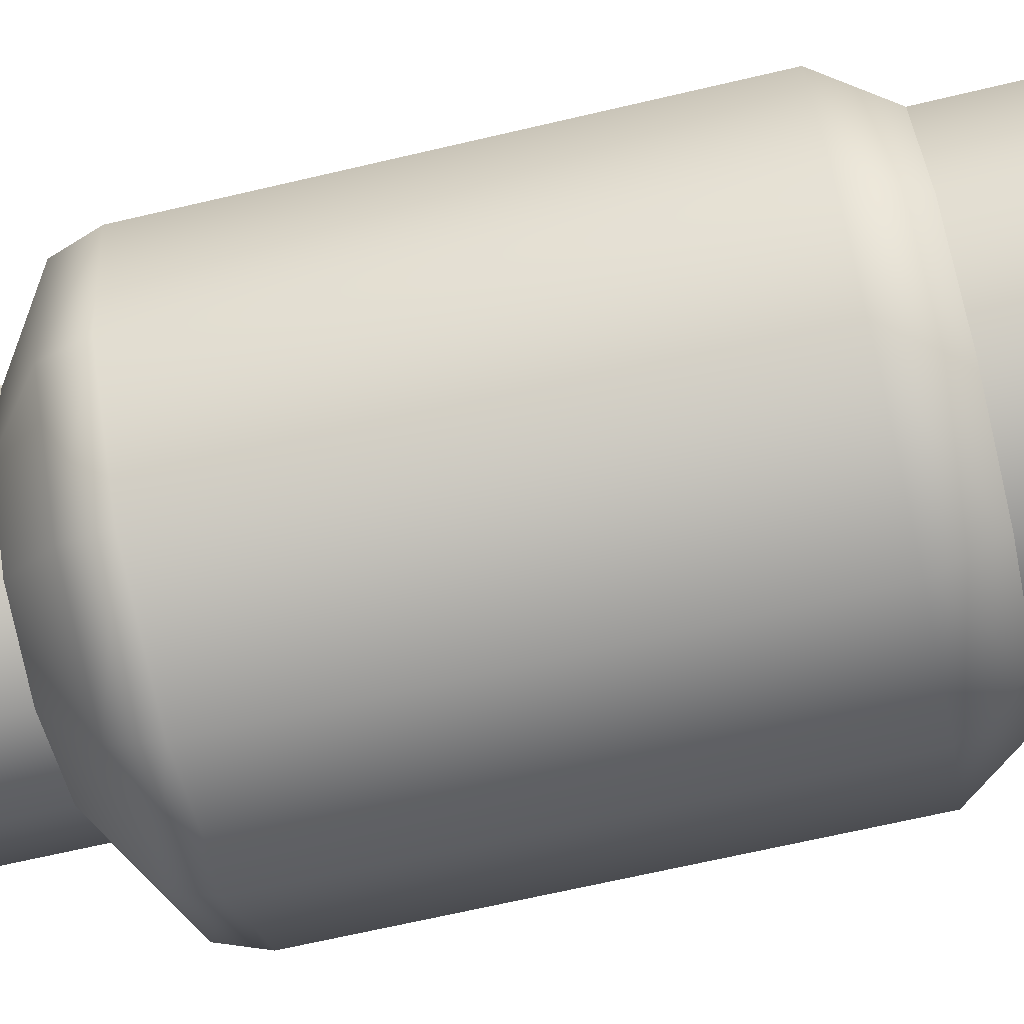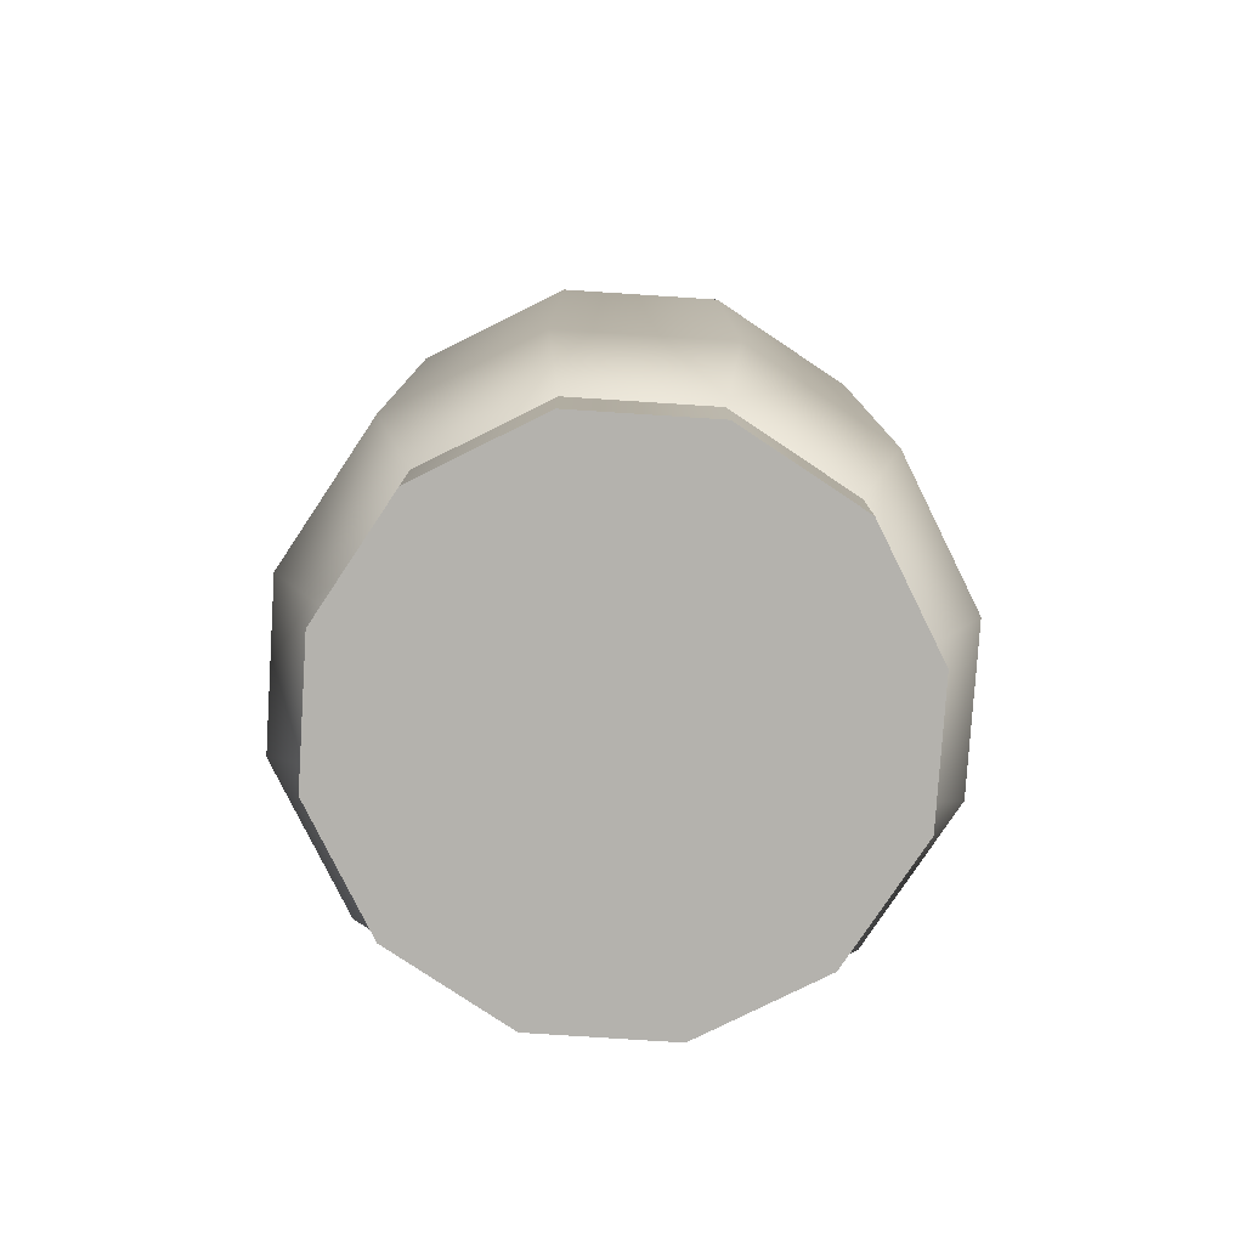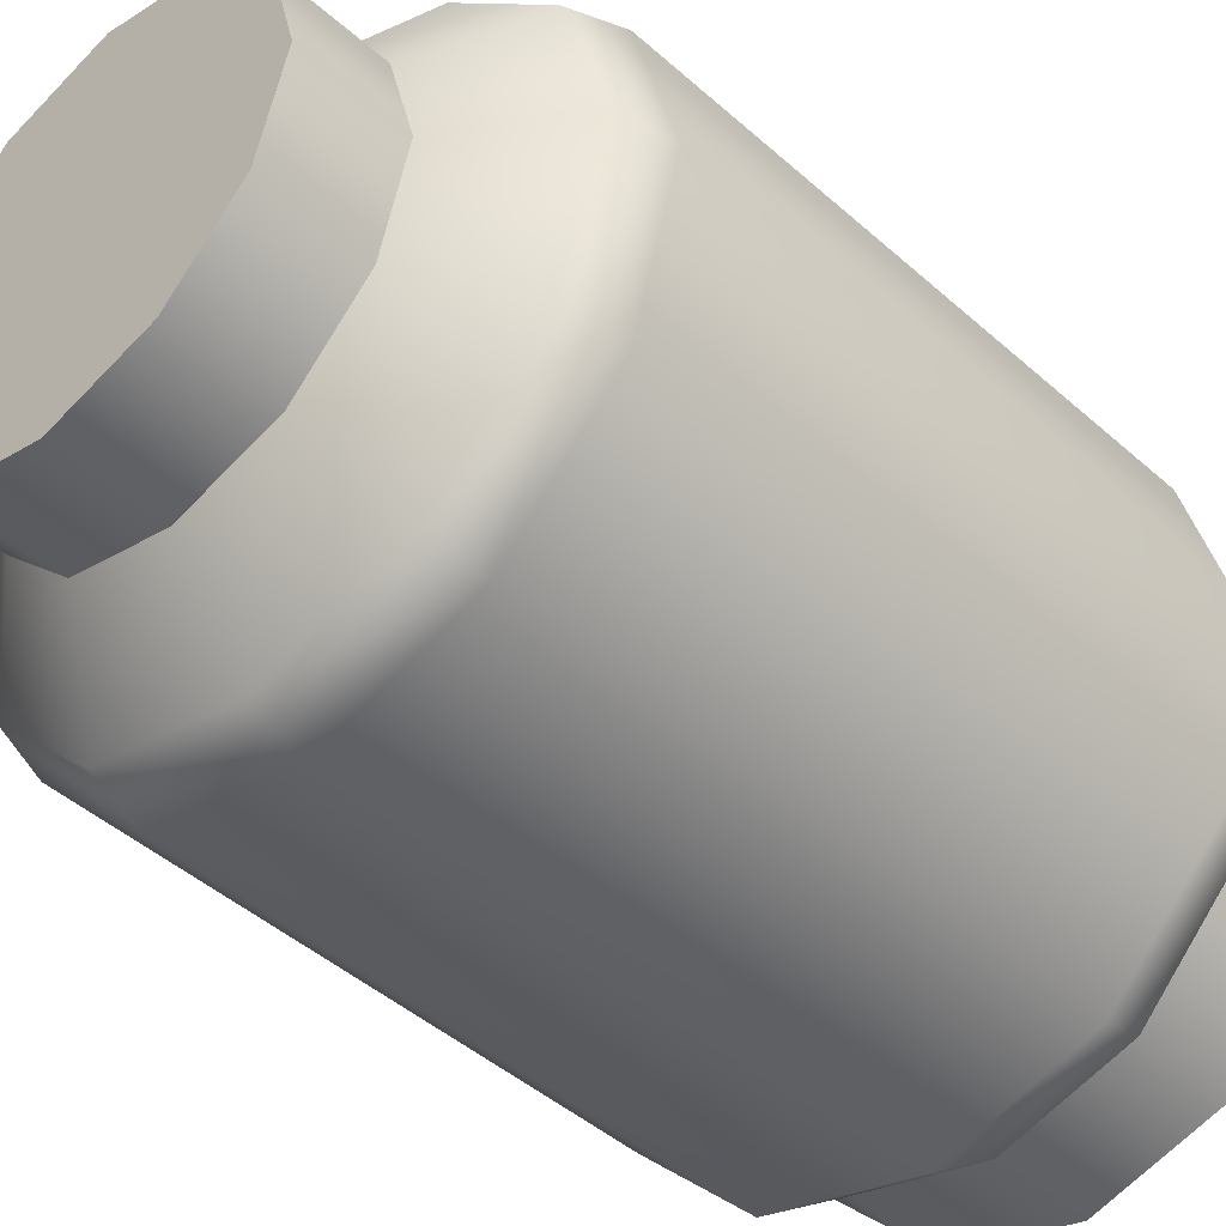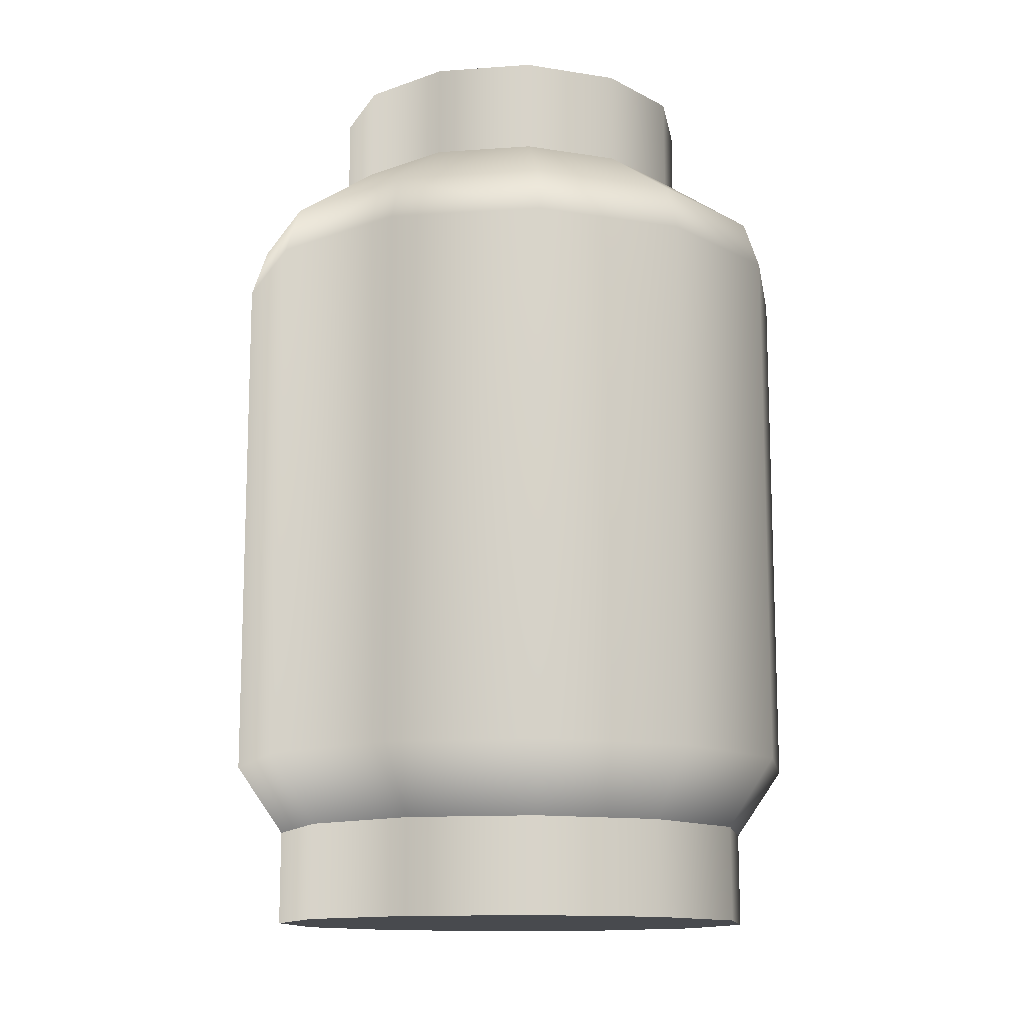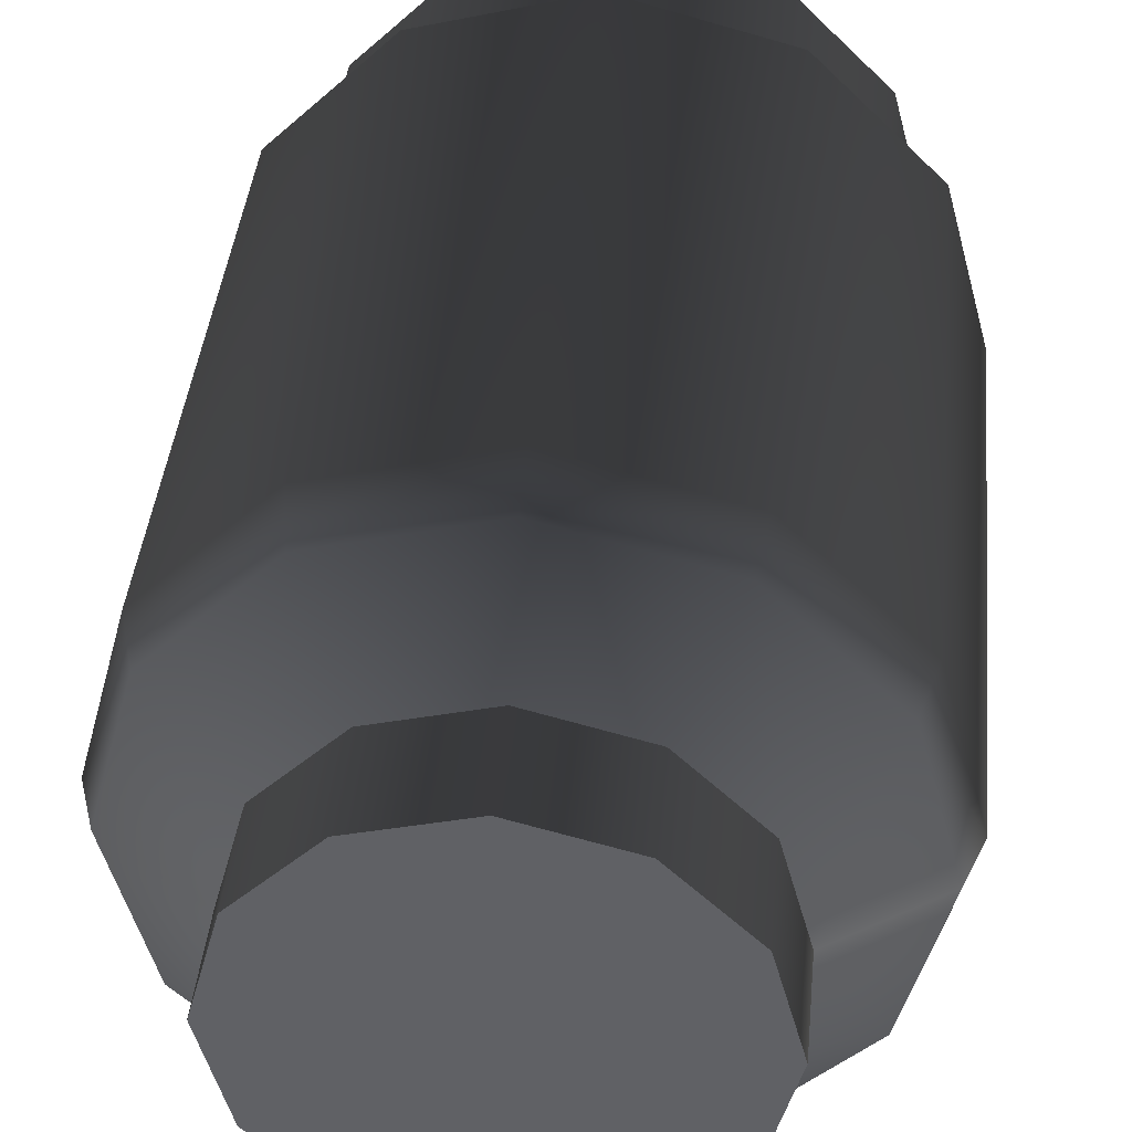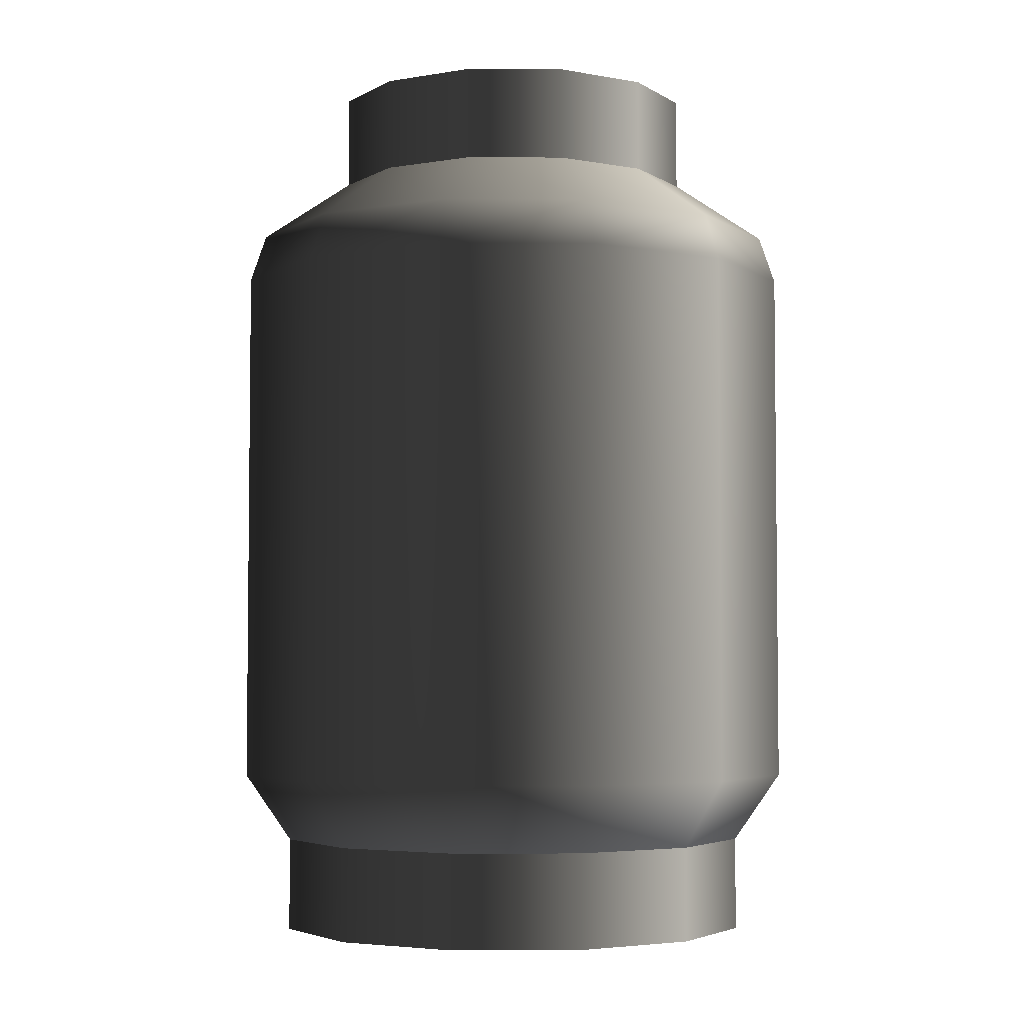
<metadata>
{"format":"obj","ext":"obj","renderer":"f3d","projection":"perspective","resolution":1024,"background":"white","views":[{"elev":-68.7,"azim":-76.9,"up":"+Z"},{"elev":-79.4,"azim":-108.7,"up":"+Y"},{"elev":-45.0,"azim":-135.8,"up":"+Z"},{"elev":-12.9,"azim":114.6,"up":"+Y"},{"elev":39.5,"azim":-174.6,"up":"+Z"},{"elev":-4.1,"azim":44.0,"up":"+Y"}]}
</metadata>
<code>
g febg_factory_001_cylinder_03
v 0.1559 -0.0004133 -0.2704
v 1.252e-06 0.1191 -0.312
v -0.0001788 -0.0004133 -0.3122
v 0.156 0.1191 -0.2702
v 0.2702 -0.0004133 -0.1561
v 0.2702 0.1191 -0.156
v 0.312 -0.0004133 1.788e-07
v 0.312 0.1191 1.788e-07
v 0.2702 0.1191 0.156
v 0.2702 -0.0004133 0.1561
v 0.156 0.1191 0.2702
v 0.1559 -0.0004133 0.2704
v 1.252e-06 0.1191 0.312
v -0.0001788 -0.0004133 0.3122
v -0.156 0.1191 0.2702
v -0.1563 -0.0004133 0.2704
v -0.2702 0.1191 0.156
v -0.2706 -0.0004133 0.1561
v -0.312 0.1191 1.788e-07
v -0.3124 -0.0004133 1.788e-07
v -0.2706 -0.0004133 -0.1561
v -0.2702 0.1191 -0.156
v -0.1563 -0.0004133 -0.2704
v -0.156 0.1191 -0.2702
v -0.0001788 -0.0004133 -0.3122
v 1.252e-06 0.1191 -0.312
v 1.252e-06 1.02 -0.2367
v 1.252e-06 1.139 -0.2367
v -0.1183 1.139 -0.205
v -0.1183 1.02 -0.205
v -0.205 1.139 -0.1183
v -0.205 1.02 -0.1183
v -0.2367 1.139 1.788e-07
v -0.2367 1.02 1.788e-07
v -0.205 1.02 0.1183
v -0.205 1.139 0.1183
v -0.1183 1.02 0.205
v -0.1183 1.139 0.205
v 1.252e-06 1.02 0.2367
v 1.252e-06 1.139 0.2367
v 0.1183 1.02 0.205
v 0.1183 1.139 0.205
v 0.205 1.02 0.1183
v 0.205 1.139 0.1183
v 0.2367 1.02 1.788e-07
v 0.2367 1.139 1.788e-07
v 0.205 1.139 -0.1183
v 0.205 1.02 -0.1183
v 0.1183 1.139 -0.205
v 0.1183 1.02 -0.205
v 1.252e-06 1.139 -0.2367
v 1.252e-06 1.02 -0.2367
v 0.156 0.1191 -0.2702
v -1.788e-07 0.2063 -0.3719
v 1.252e-06 0.1191 -0.312
v 0.186 0.2063 -0.3221
v 0.2702 0.1191 -0.156
v -1.788e-07 0.8803 -0.3719
v 0.3221 0.2063 -0.186
v 0.312 0.1191 1.788e-07
v 0.186 0.8803 -0.3221
v 0.1758 0.9405 -0.3045
v -1.788e-07 0.9405 -0.3516
v 1.252e-06 1.02 -0.2367
v 0.1183 1.02 -0.205
v 0.3045 0.9405 -0.1758
v 0.205 1.02 -0.1183
v 0.3516 0.9405 1.788e-07
v 0.2367 1.02 1.788e-07
v 0.205 1.02 0.1183
v 0.3221 0.8803 -0.186
v 0.3719 0.2063 1.788e-07
v 0.3045 0.9405 0.1758
v 0.1183 1.02 0.205
v 0.3719 0.8803 1.788e-07
v 0.3221 0.8803 0.186
v 0.3221 0.2063 0.186
v 0.2702 0.1191 0.156
v 0.1758 0.9405 0.3045
v 1.252e-06 1.02 0.2367
v 0.186 0.8803 0.3221
v 0.186 0.2063 0.3221
v 0.156 0.1191 0.2702
v -1.788e-07 0.9405 0.3516
v -0.1183 1.02 0.205
v -1.788e-07 0.8803 0.3719
v -1.788e-07 0.2063 0.3719
v 1.252e-06 0.1191 0.312
v -0.1758 0.9405 0.3045
v -0.205 1.02 0.1183
v -0.186 0.8803 0.3221
v -0.186 0.2063 0.3221
v -0.156 0.1191 0.2702
v -0.3045 0.9405 0.1758
v -0.2367 1.02 1.788e-07
v -0.3221 0.8803 0.186
v -0.3719 0.8803 1.788e-07
v -0.3221 0.2063 0.186
v -0.2702 0.1191 0.156
v -0.3719 0.2063 1.788e-07
v -0.312 0.1191 1.788e-07
v -0.2702 0.1191 -0.156
v -0.3221 0.2063 -0.186
v -0.156 0.1191 -0.2702
v -0.3516 0.9405 1.788e-07
v -0.3045 0.9405 -0.1758
v -0.205 1.02 -0.1183
v -0.186 0.2063 -0.3221
v 1.252e-06 0.1191 -0.312
v -1.788e-07 0.2063 -0.3719
v -0.3221 0.8803 -0.186
v -0.1758 0.9405 -0.3045
v -0.1183 1.02 -0.205
v -0.186 0.8803 -0.3221
v -1.788e-07 0.8803 -0.3719
v -1.788e-07 0.9405 -0.3516
v 1.252e-06 1.02 -0.2367
v 0.1183 1.139 -0.205
v -0.1183 1.139 -0.205
v 1.252e-06 1.139 -0.2367
v -0.205 1.139 -0.1183
v 0.205 1.139 -0.1183
v 0.2367 1.139 1.788e-07
v -0.2367 1.139 1.788e-07
v -0.205 1.139 0.1183
v 0.205 1.139 0.1183
v 0.1183 1.139 0.205
v -0.1183 1.139 0.205
v 1.252e-06 1.139 0.2367
v 0.1559 -0.0004133 -0.2704
v -0.0001788 -0.0004133 -0.3122
v -0.1563 -0.0004133 -0.2704
v -0.2706 -0.0004133 -0.1561
v 0.2702 -0.0004133 -0.1561
v 0.312 -0.0004133 1.788e-07
v -0.3124 -0.0004133 1.788e-07
v -0.2706 -0.0004133 0.1561
v 0.2702 -0.0004133 0.1561
v 0.1559 -0.0004133 0.2704
v -0.1563 -0.0004133 0.2704
v -0.0001788 -0.0004133 0.3122
g febg_factory_001_cylinder_03_0
f 3 2 1
f 2 4 1
f 1 4 5
f 4 6 5
f 5 6 7
f 6 8 7
f 8 9 7
f 9 10 7
f 9 11 10
f 11 12 10
f 11 13 12
f 13 14 12
f 13 15 14
f 15 16 14
f 15 17 16
f 17 18 16
f 17 19 18
f 19 20 18
f 20 19 21
f 19 22 21
f 21 22 23
f 22 24 23
f 23 24 25
f 24 26 25
f 29 28 27
f 30 29 27
f 31 29 30
f 32 31 30
f 33 31 32
f 34 33 32
f 33 34 35
f 36 33 35
f 36 35 37
f 38 36 37
f 38 37 39
f 40 38 39
f 40 39 41
f 42 40 41
f 42 41 43
f 44 42 43
f 44 43 45
f 46 44 45
f 47 46 45
f 48 47 45
f 49 47 48
f 50 49 48
f 51 49 50
f 52 51 50
f 55 54 53
f 54 56 53
f 53 56 57
f 54 58 56
f 56 59 57
f 57 59 60
f 58 61 56
f 56 61 59
f 61 58 62
f 58 63 62
f 63 64 62
f 64 65 62
f 62 65 66
f 61 62 66
f 65 67 66
f 66 67 68
f 67 69 68
f 69 70 68
f 71 61 66
f 61 71 59
f 71 66 68
f 59 72 60
f 59 71 72
f 70 73 68
f 70 74 73
f 75 71 68
f 71 75 72
f 76 75 68
f 75 76 72
f 73 76 68
f 72 77 60
f 76 77 72
f 77 78 60
f 74 79 73
f 74 80 79
f 81 76 73
f 76 81 77
f 79 81 73
f 77 82 78
f 81 82 77
f 82 83 78
f 80 84 79
f 80 85 84
f 86 81 79
f 81 86 82
f 84 86 79
f 82 87 83
f 86 87 82
f 87 88 83
f 85 89 84
f 85 90 89
f 91 86 84
f 86 91 87
f 89 91 84
f 87 92 88
f 91 92 87
f 92 93 88
f 90 94 89
f 90 95 94
f 96 91 89
f 91 96 92
f 94 96 89
f 97 96 94
f 92 98 93
f 96 98 92
f 96 97 98
f 98 99 93
f 98 100 99
f 97 100 98
f 100 101 99
f 101 100 102
f 100 103 102
f 100 97 103
f 102 103 104
f 95 105 94
f 105 97 94
f 105 95 106
f 97 105 106
f 95 107 106
f 103 108 104
f 104 108 109
f 108 110 109
f 97 111 103
f 111 97 106
f 103 111 108
f 106 107 112
f 111 106 112
f 107 113 112
f 108 114 110
f 111 114 108
f 114 111 112
f 114 115 110
f 115 114 116
f 114 112 116
f 112 113 116
f 113 117 116
f 120 119 118
f 119 121 118
f 121 122 118
f 122 121 123
f 121 124 123
f 123 124 125
f 126 123 125
f 127 126 125
f 128 127 125
f 128 129 127
f 132 131 130
f 132 130 133
f 130 134 133
f 134 135 133
f 135 136 133
f 137 136 135
f 138 137 135
f 137 138 139
f 140 137 139
f 141 140 139

</code>
